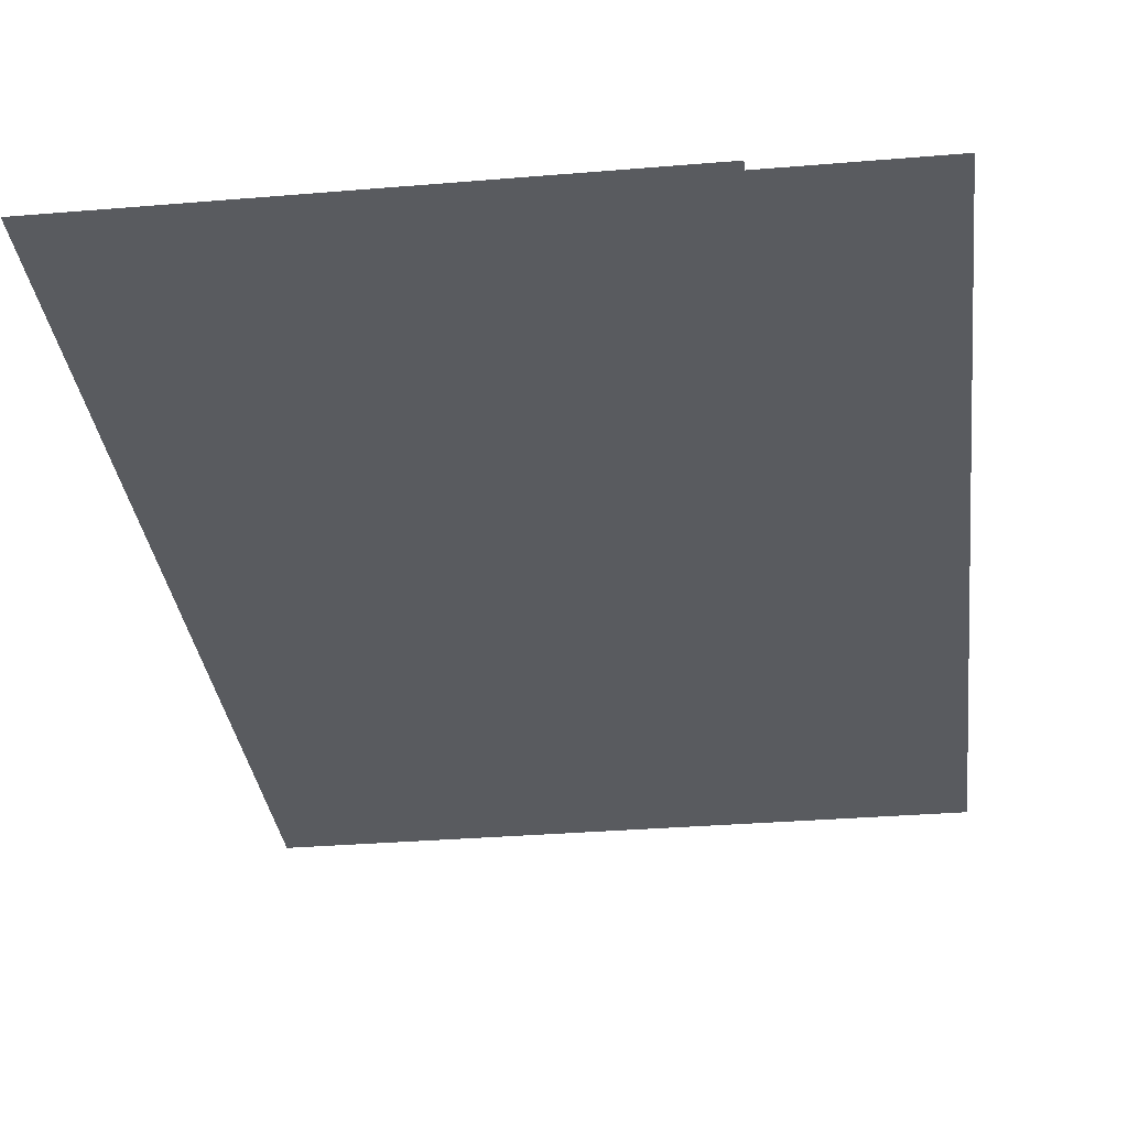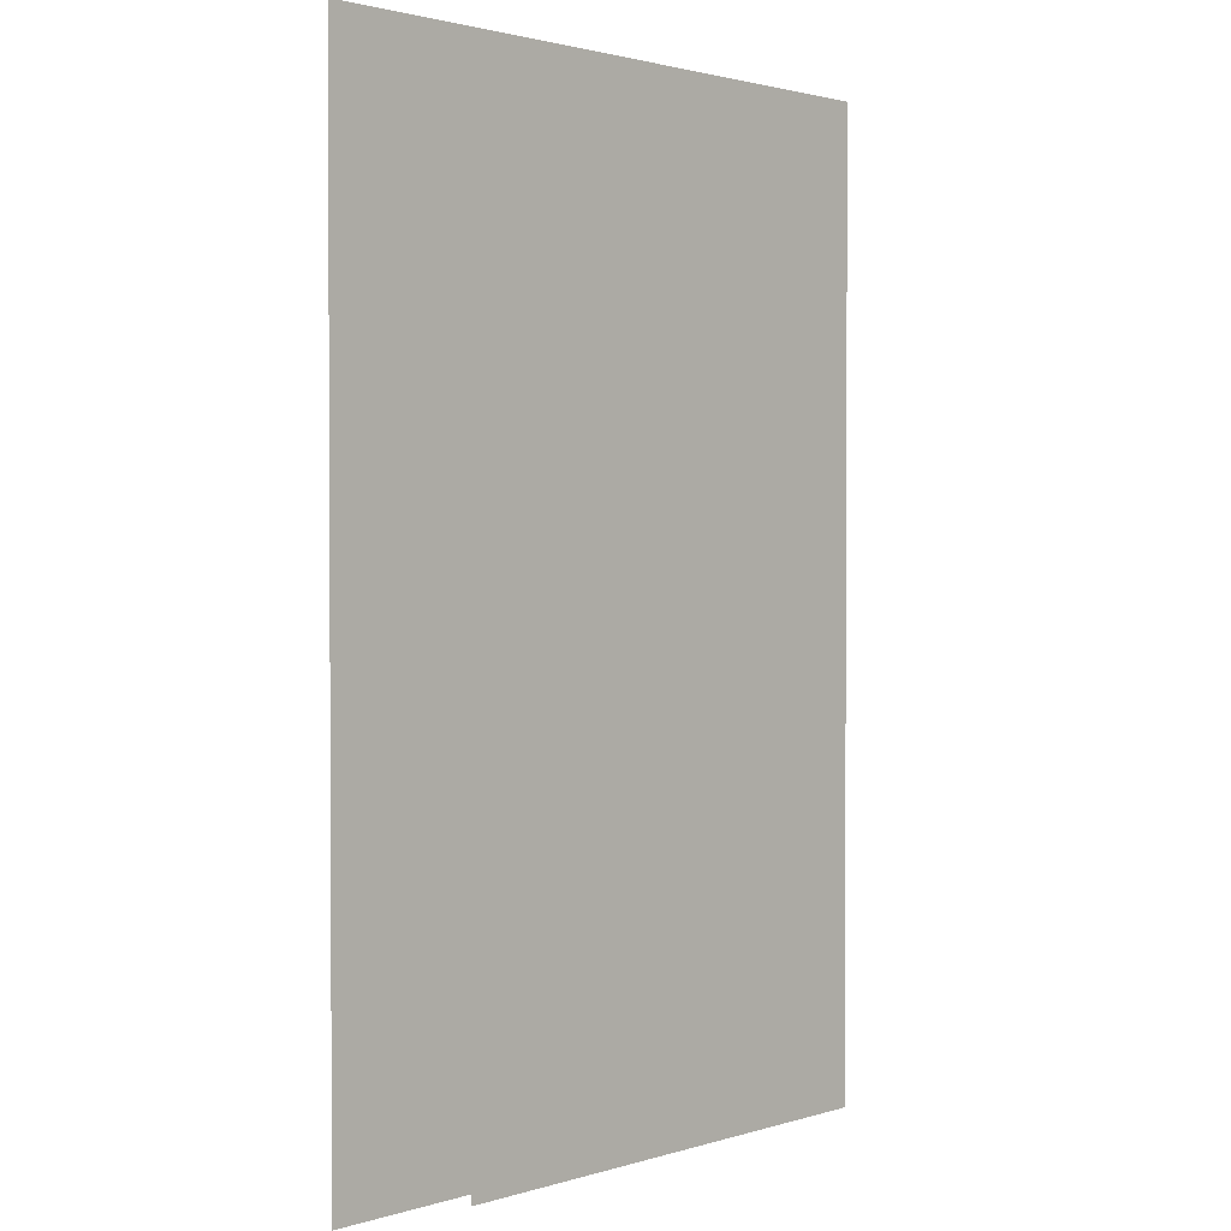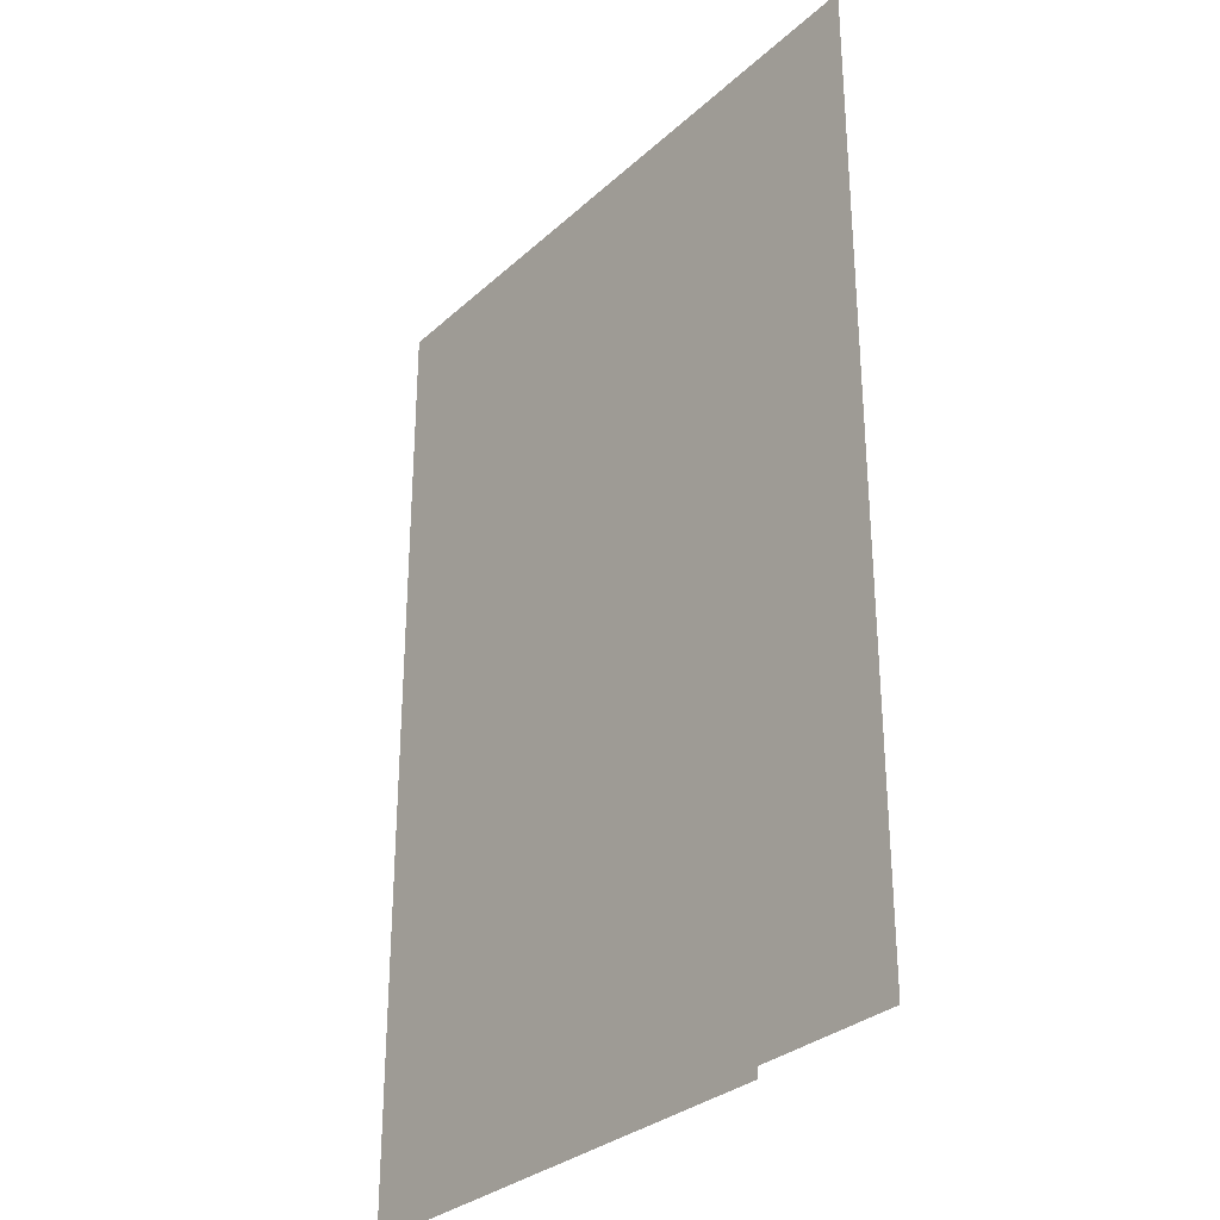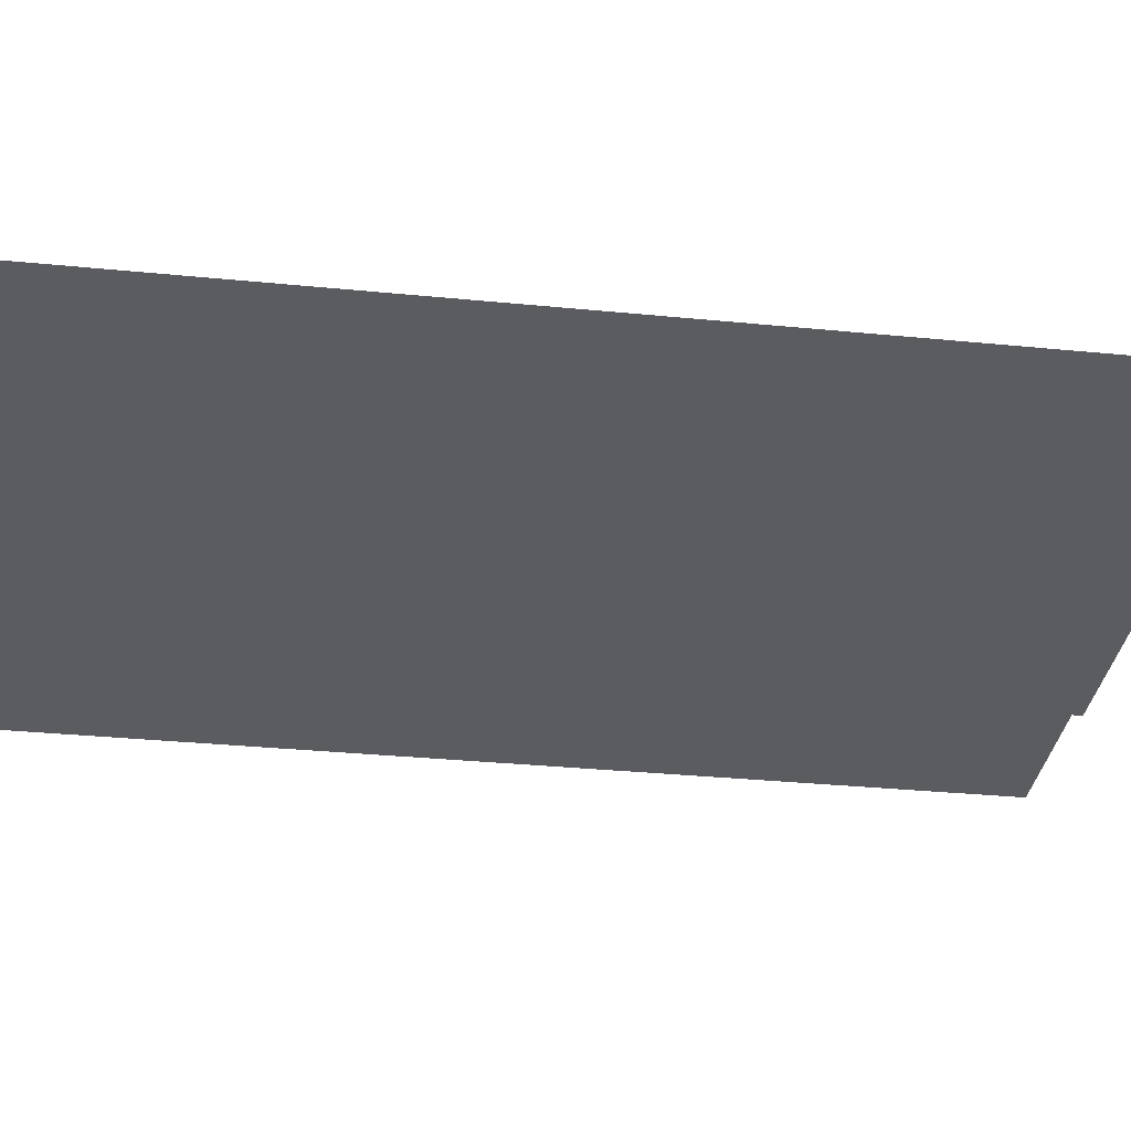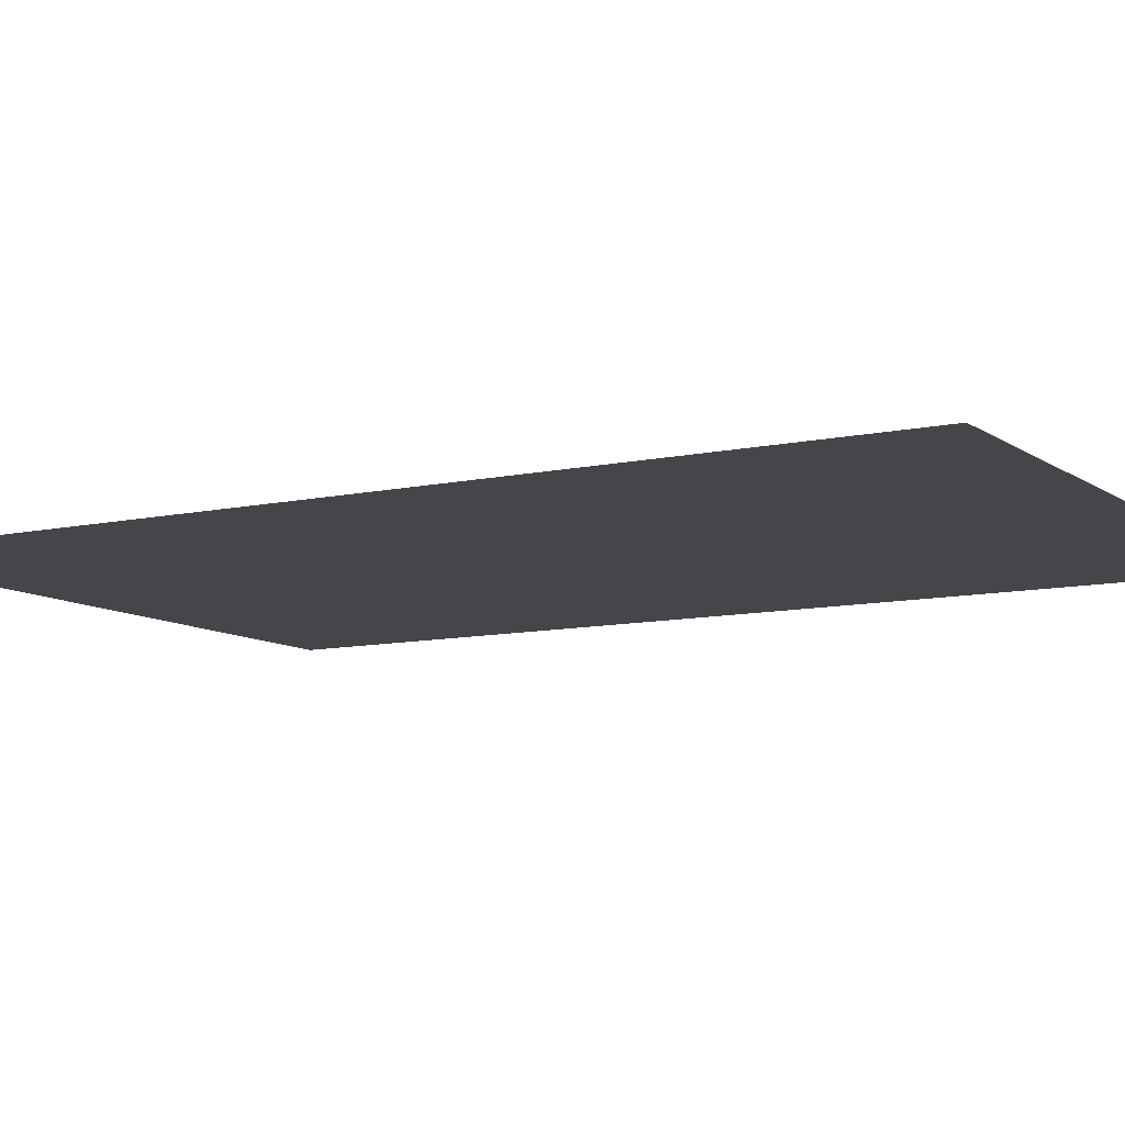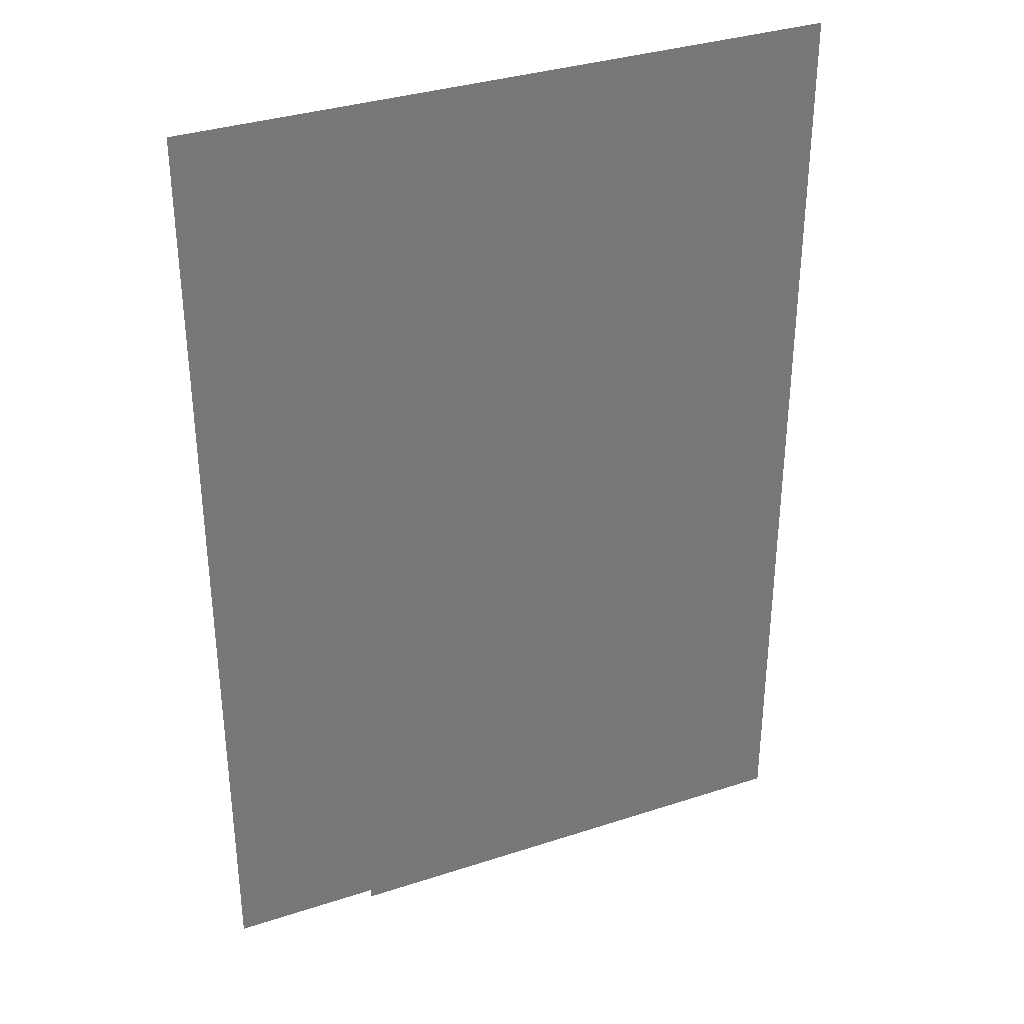
<metadata>
{"format":"obj","ext":"obj","renderer":"f3d","projection":"perspective","resolution":1024,"background":"white","views":[{"elev":-32.1,"azim":-173.3,"up":"+Y"},{"elev":1.8,"azim":-47.4,"up":"+Z"},{"elev":-30.8,"azim":-128.1,"up":"+Z"},{"elev":-33.7,"azim":82.4,"up":"+Y"},{"elev":-9.6,"azim":-59.8,"up":"+Y"},{"elev":34.3,"azim":-23.8,"up":"+Z"}]}
</metadata>
<code>
o plane.001_plane.024
v 398.4 0.16 -750.6
v -401.6 0.16 -750.6
v 398.4 0.16 -734.6
v -401.6 0.16 -734.6
v 398.4 0.16 -734.6
v -641.6 0.16 -734.6
v 398.4 0.16 785.4
v -641.6 0.16 785.4
f 1 2 3
f 3 2 4
f 5 6 7
f 7 6 8

</code>
